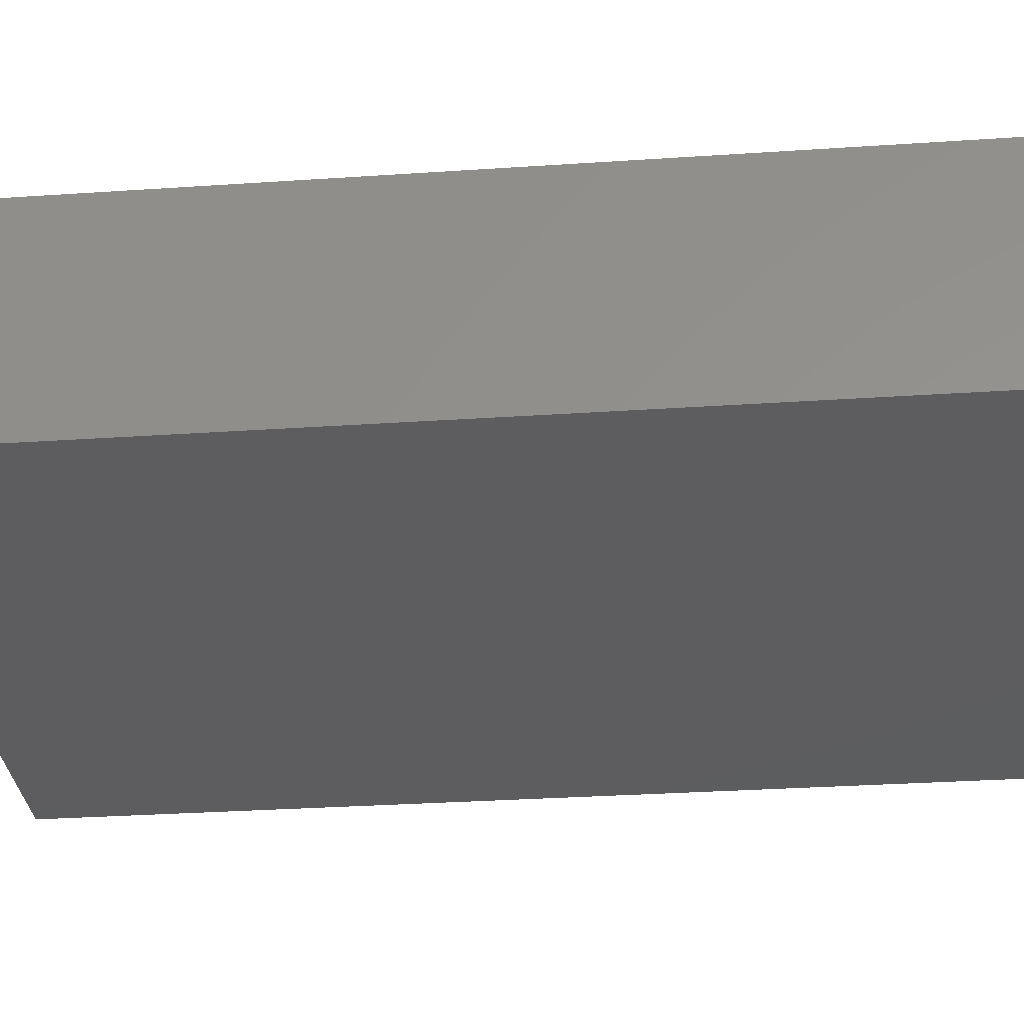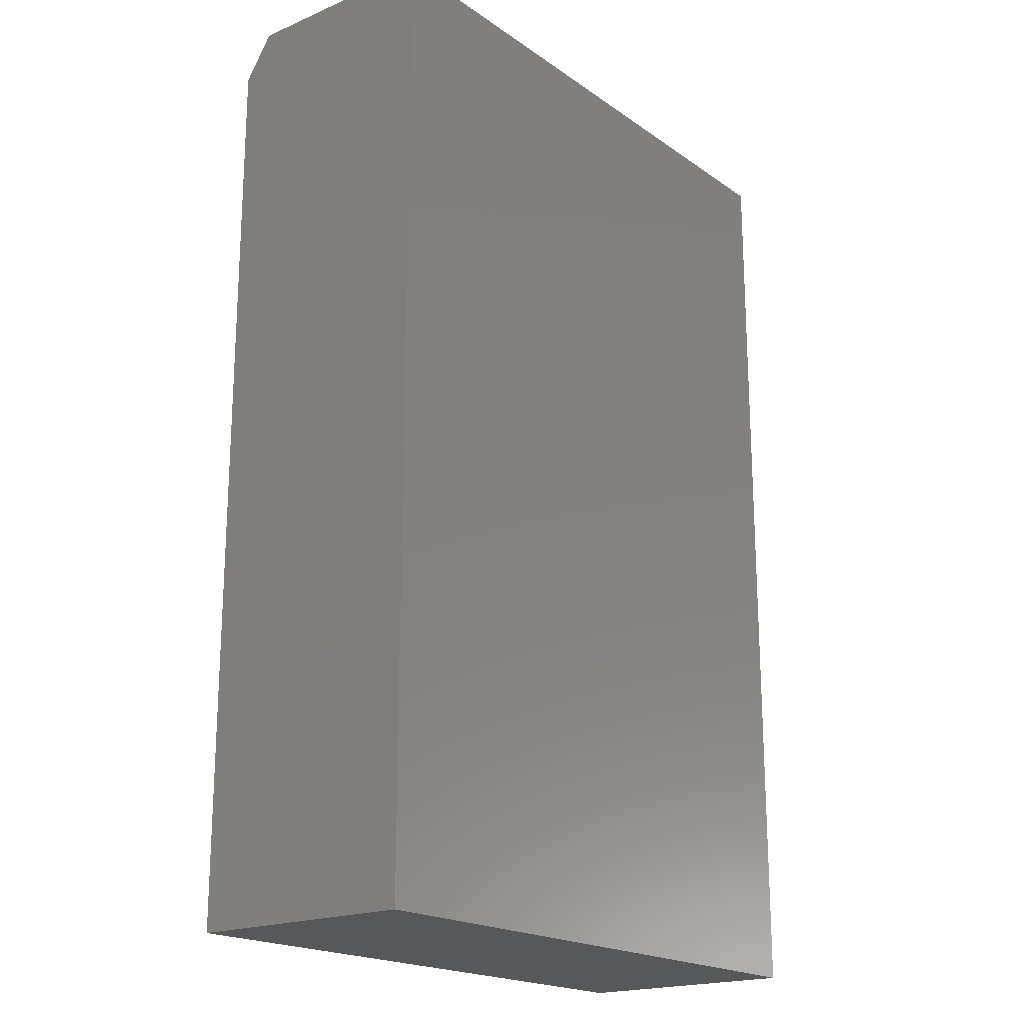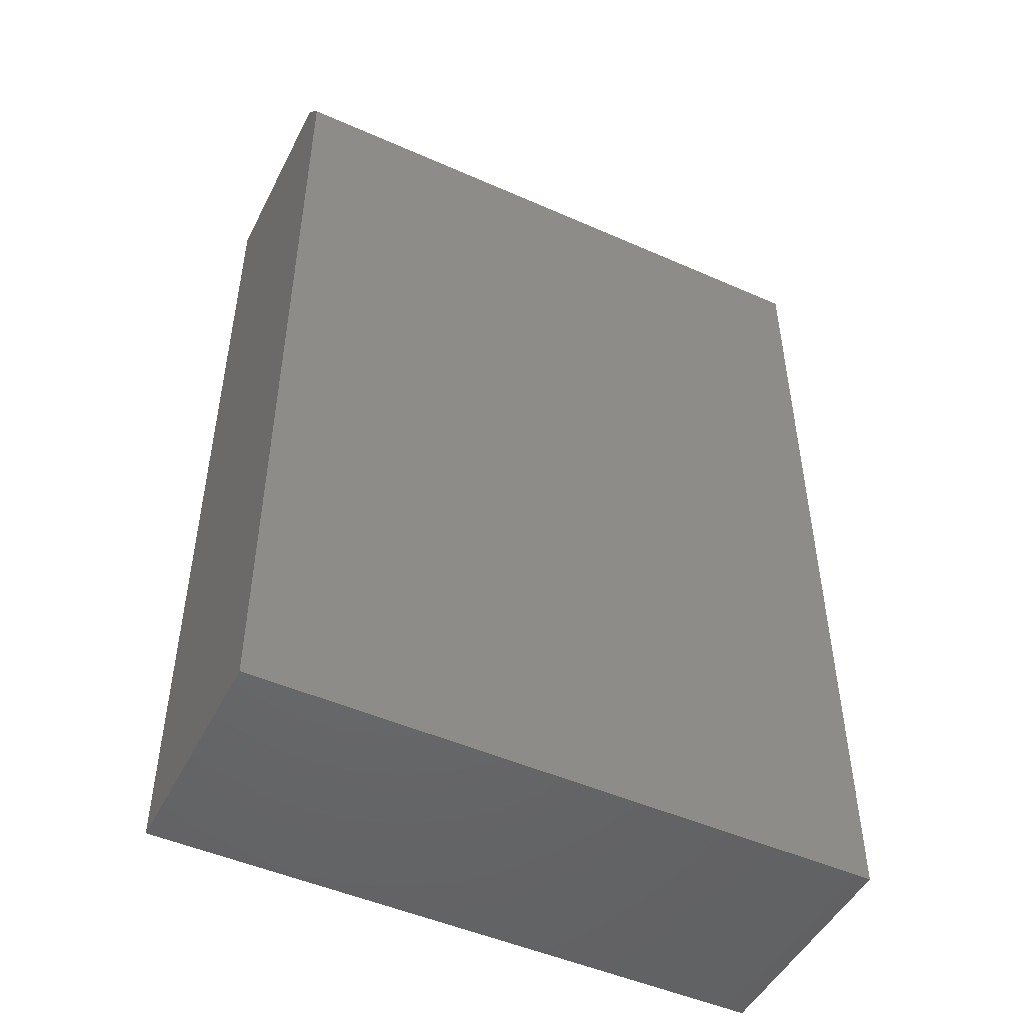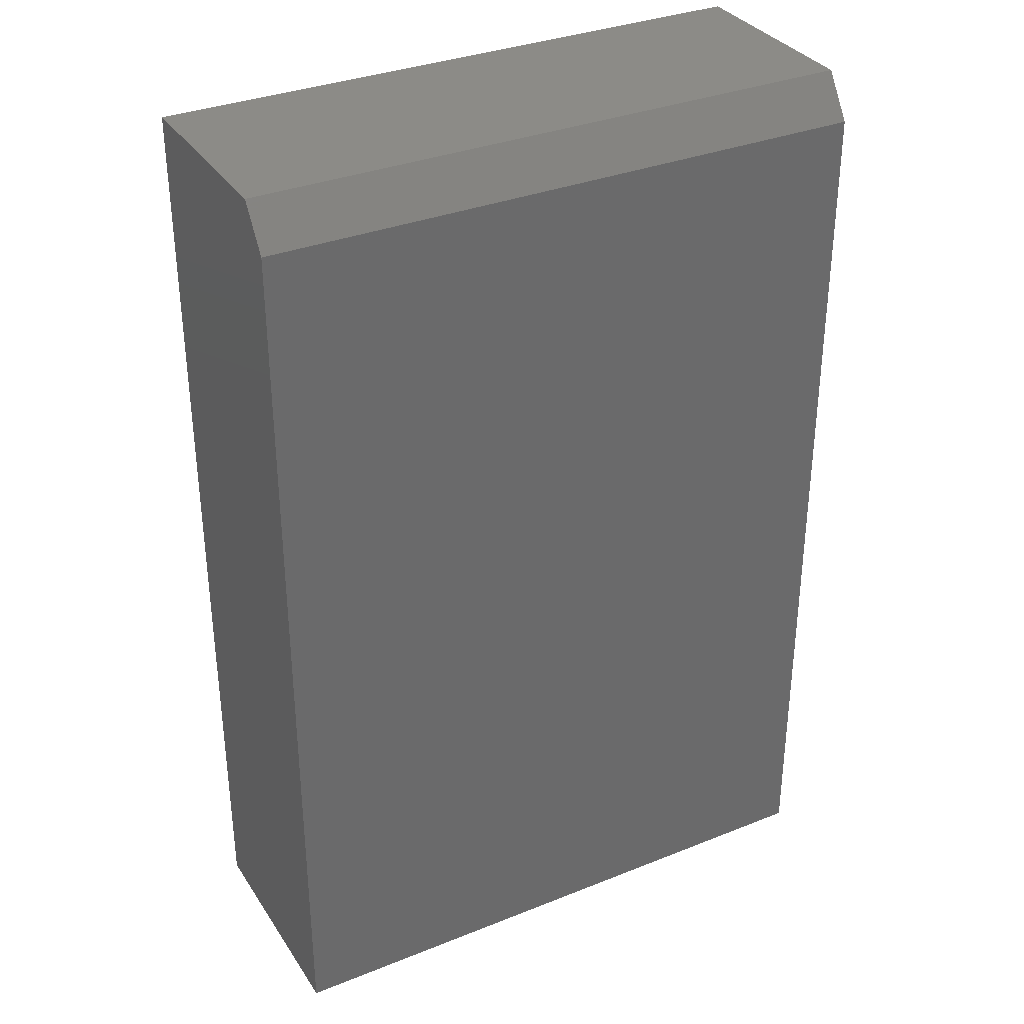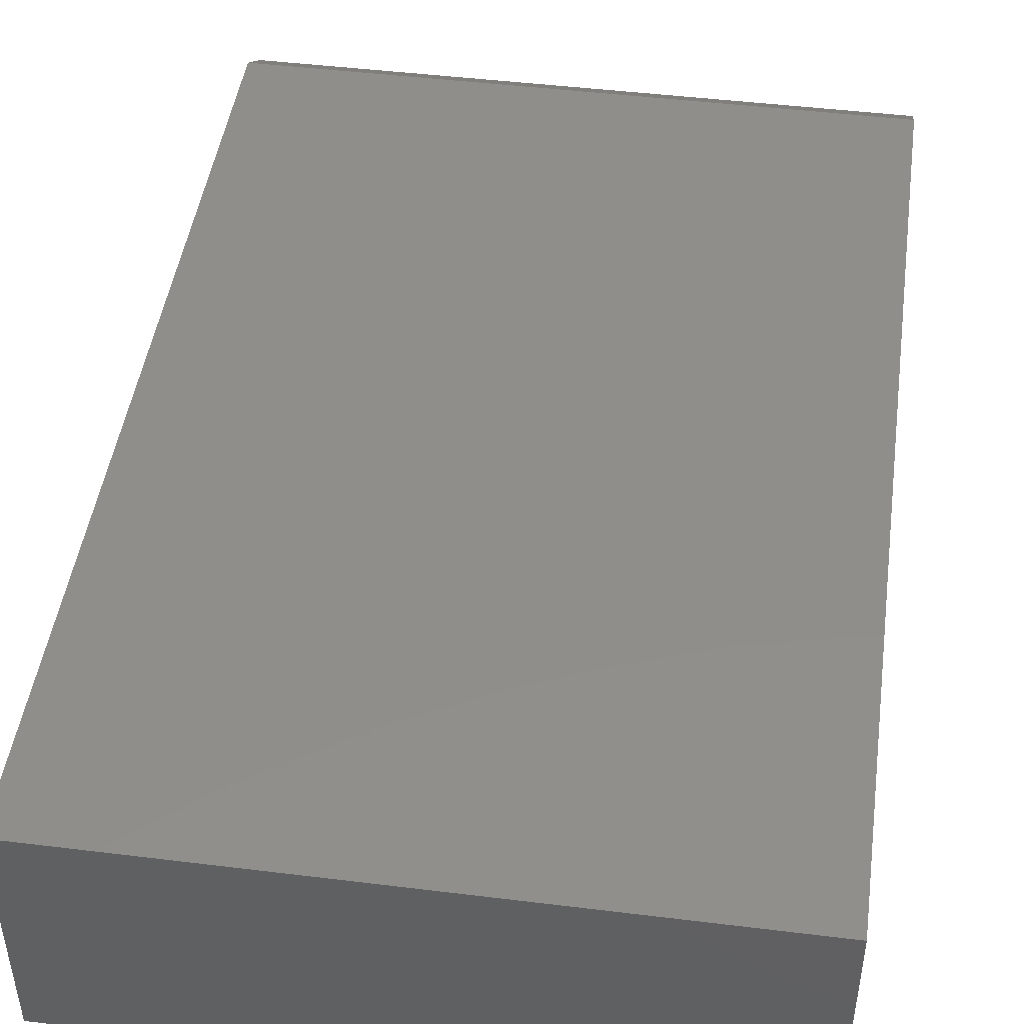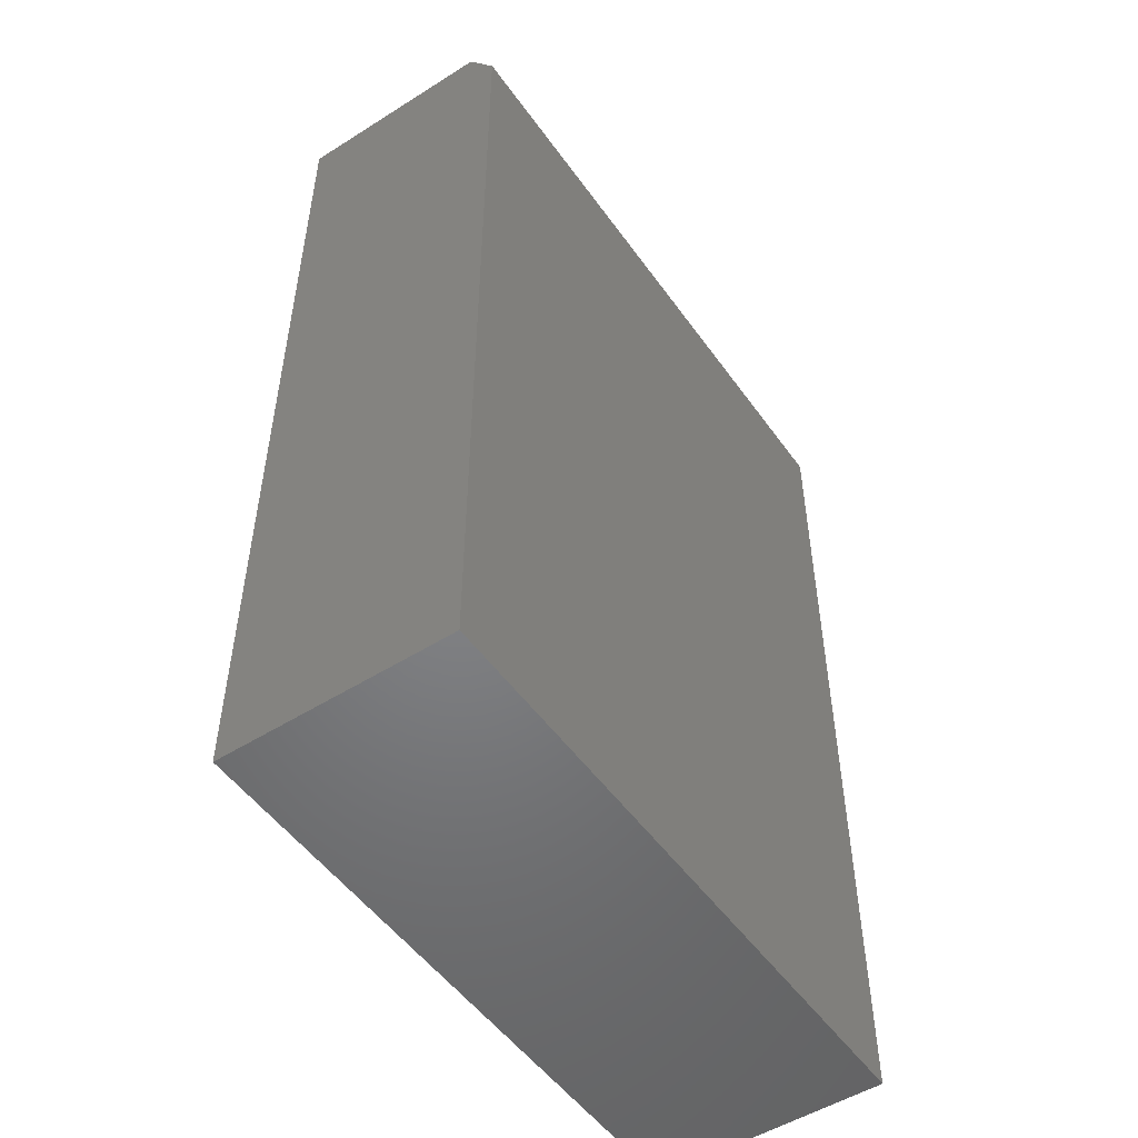
<metadata>
{"format":"stl","ext":"stl","renderer":"f3d","projection":"perspective","resolution":1024,"background":"white","views":[{"elev":-32.4,"azim":95.3,"up":"+Y"},{"elev":-19.5,"azim":-51.7,"up":"+Z"},{"elev":-48.7,"azim":153.8,"up":"+Z"},{"elev":33.7,"azim":151.5,"up":"+Z"},{"elev":46.3,"azim":-172.0,"up":"+Y"},{"elev":-51.5,"azim":124.4,"up":"+Z"}]}
</metadata>
<code>
# stl→obj: 10 verts, 16 faces
v -0.75 0 -0.3359
v -0.75 5.421e-17 0.6406
v -0.08207 7.415e-17 -0.3359
v -0.08207 1.284e-16 0.6406
v -0.75 -0.25 -0.3359
v -0.75 -0.25 0.6875
v -0.75 -0.03125 0.6875
v -0.08207 -0.25 0.6875
v -0.08207 -0.03125 0.6875
v -0.08207 -0.25 -0.3359
f 1 2 3
f 3 2 4
f 1 5 2
f 2 5 6
f 2 6 7
f 8 9 6
f 6 9 7
f 10 3 8
f 8 3 4
f 8 4 9
f 9 4 7
f 7 4 2
f 5 10 6
f 6 10 8
f 5 1 10
f 10 1 3

</code>
